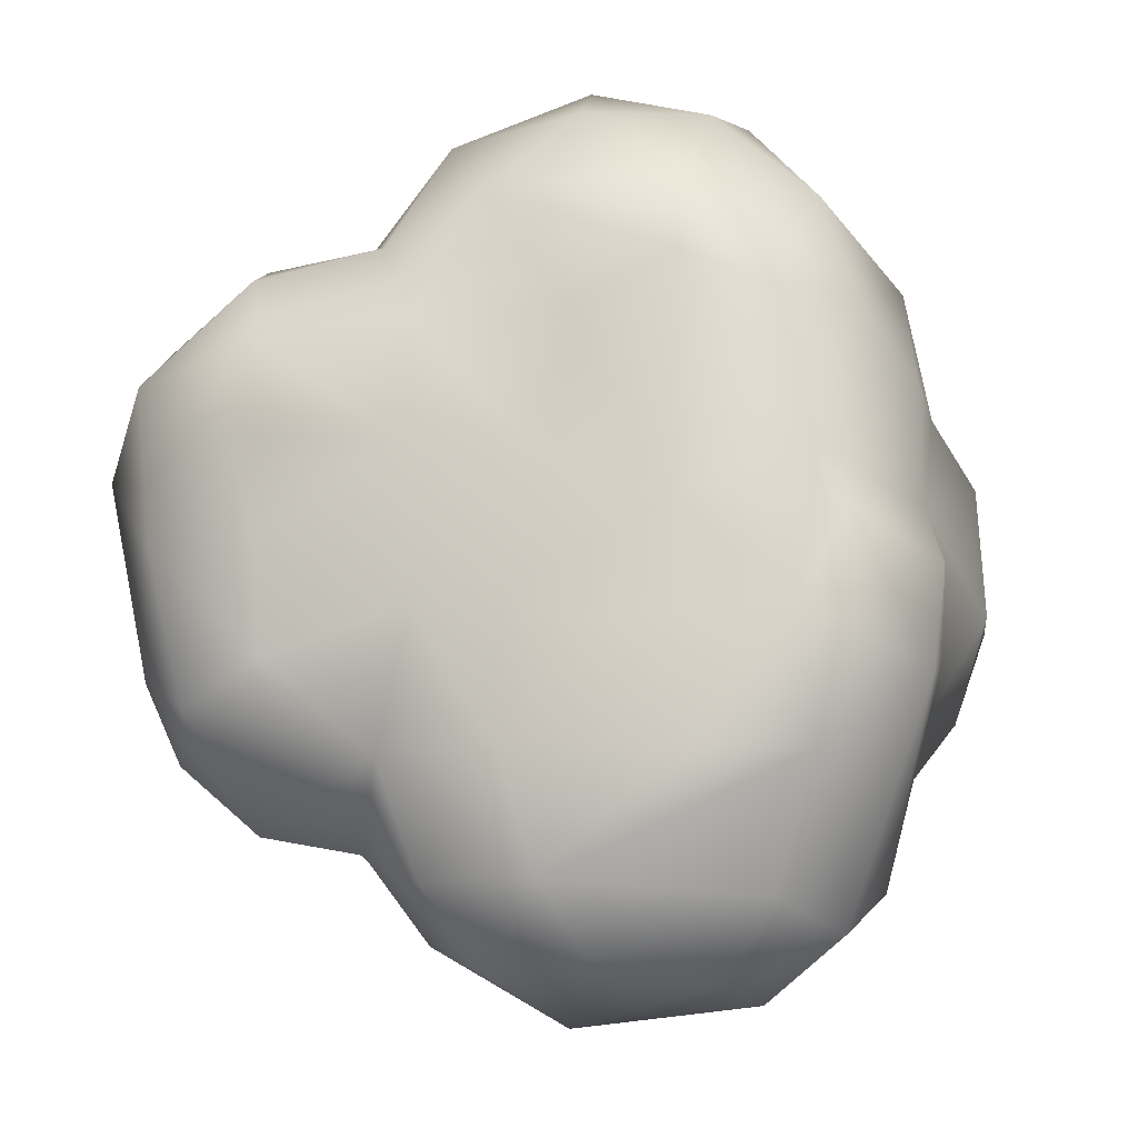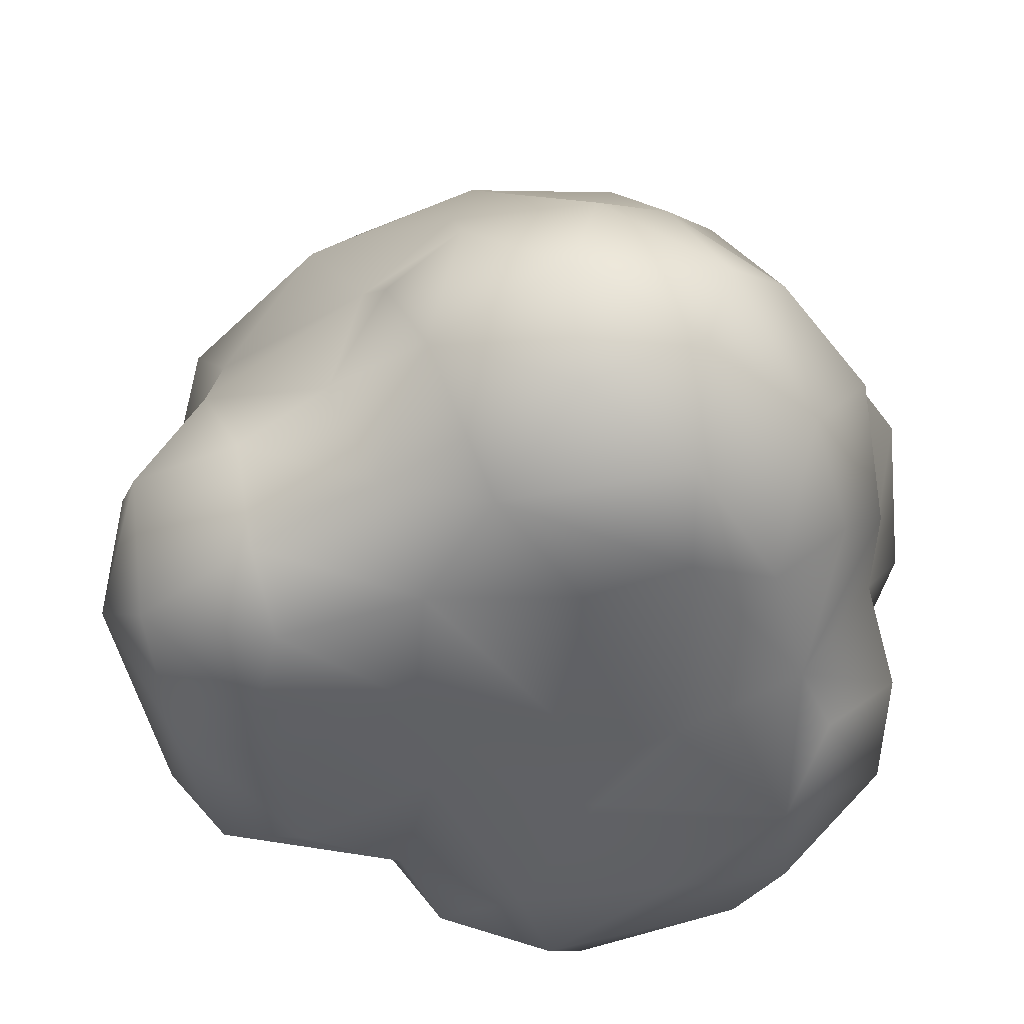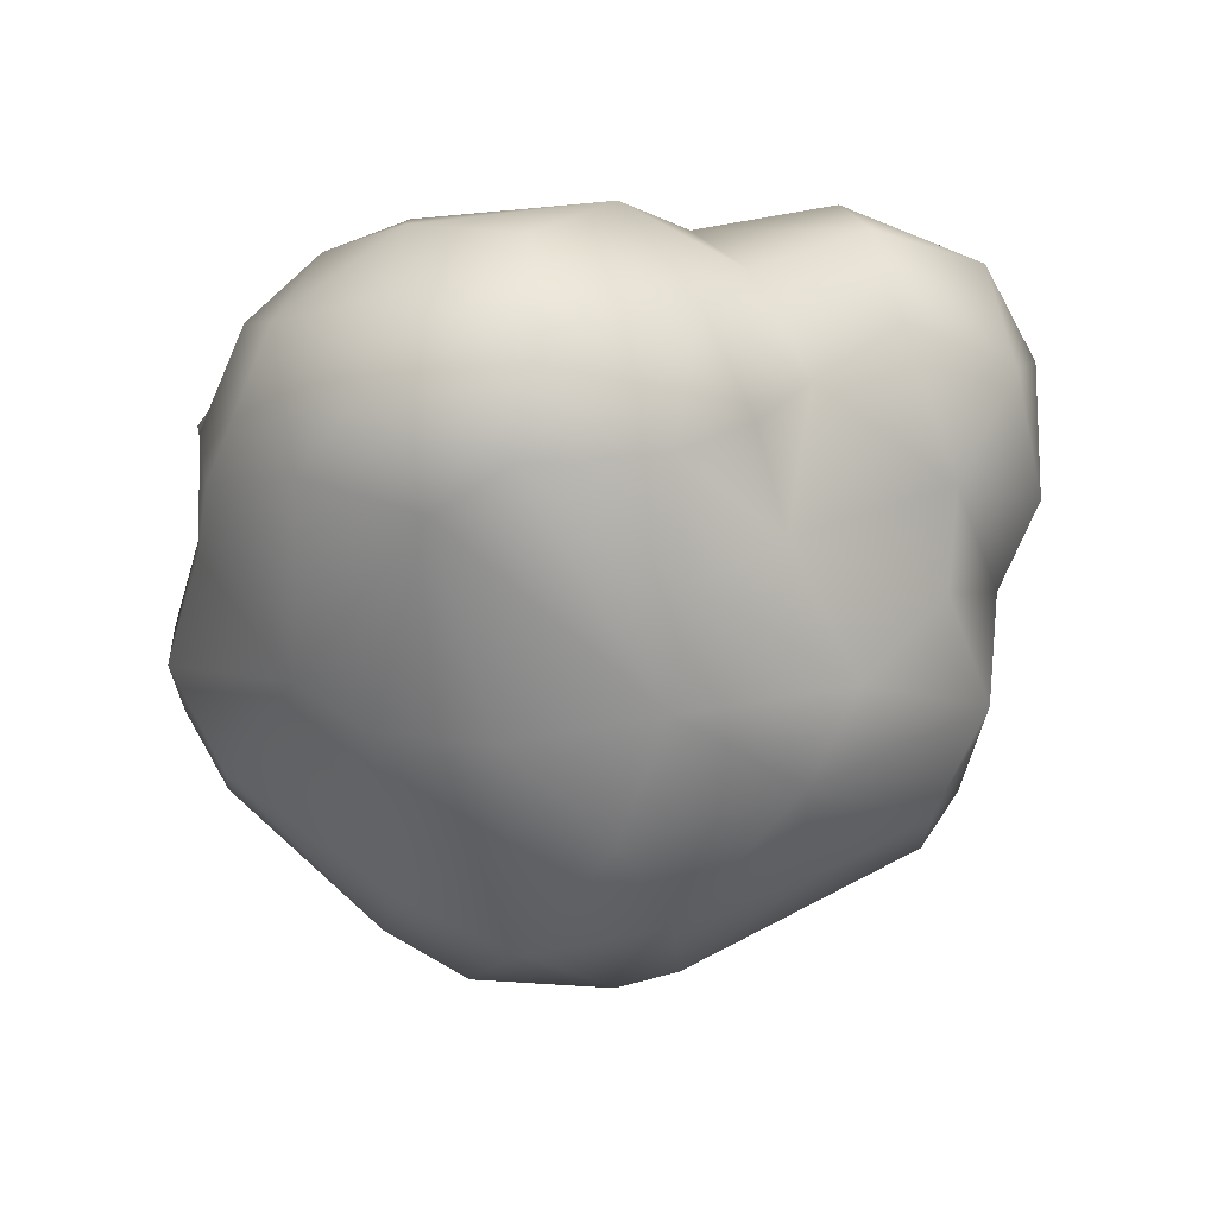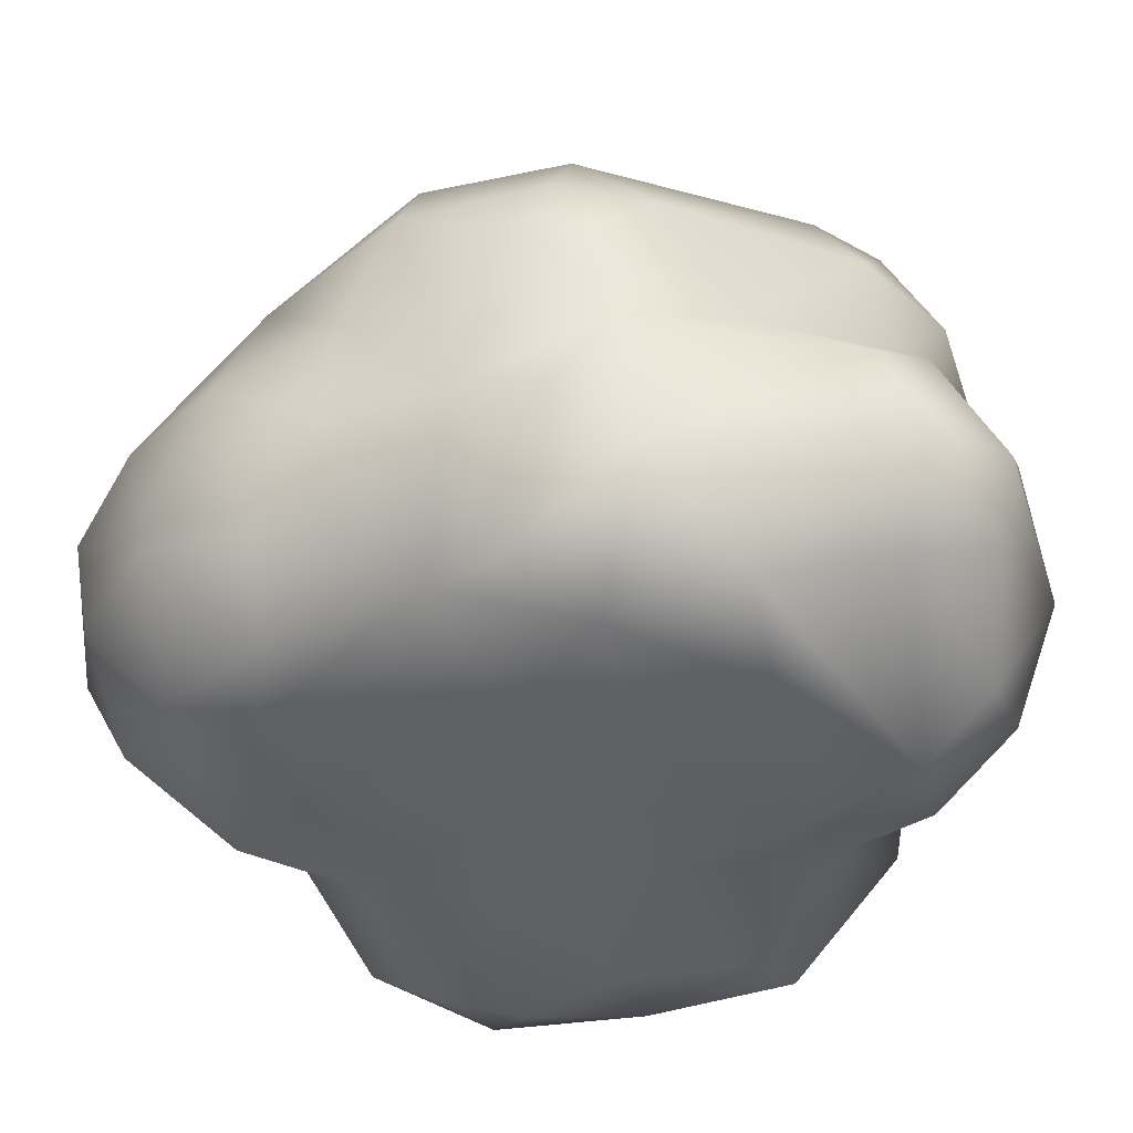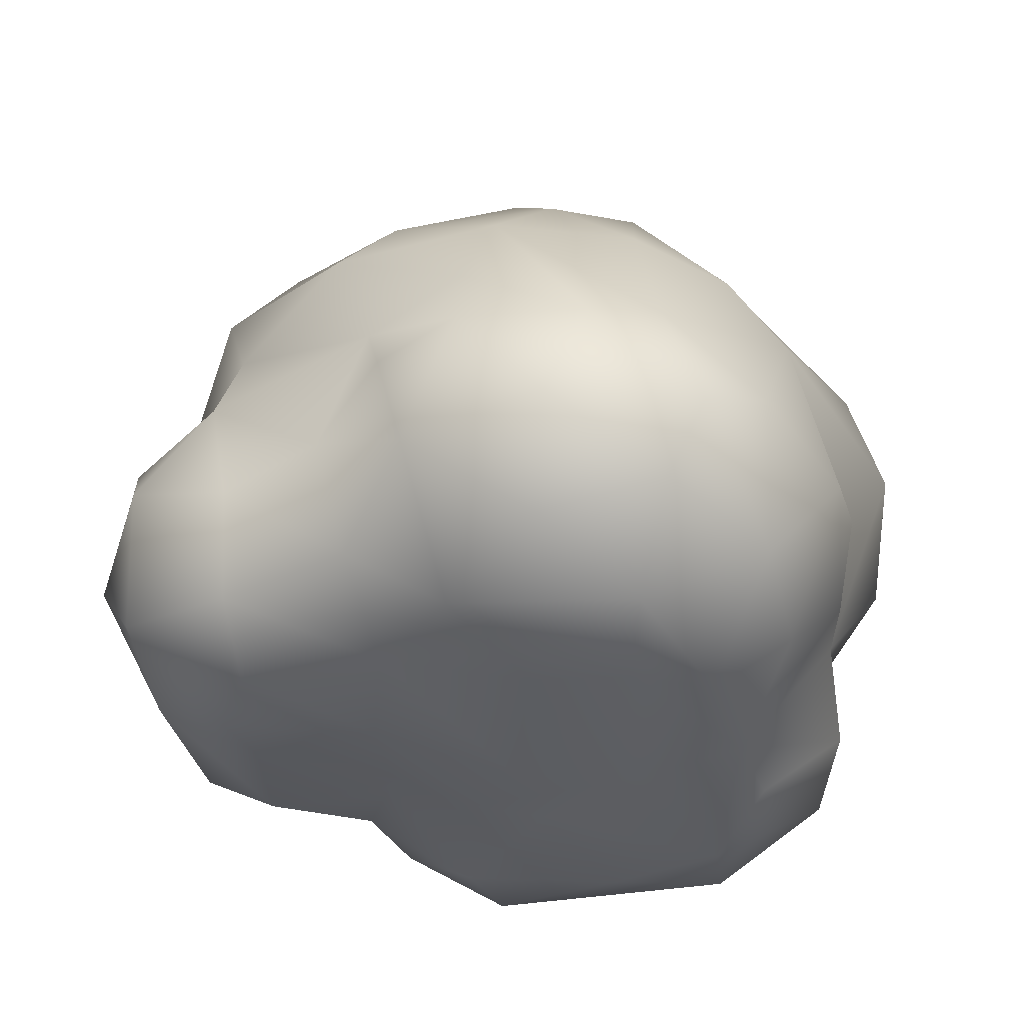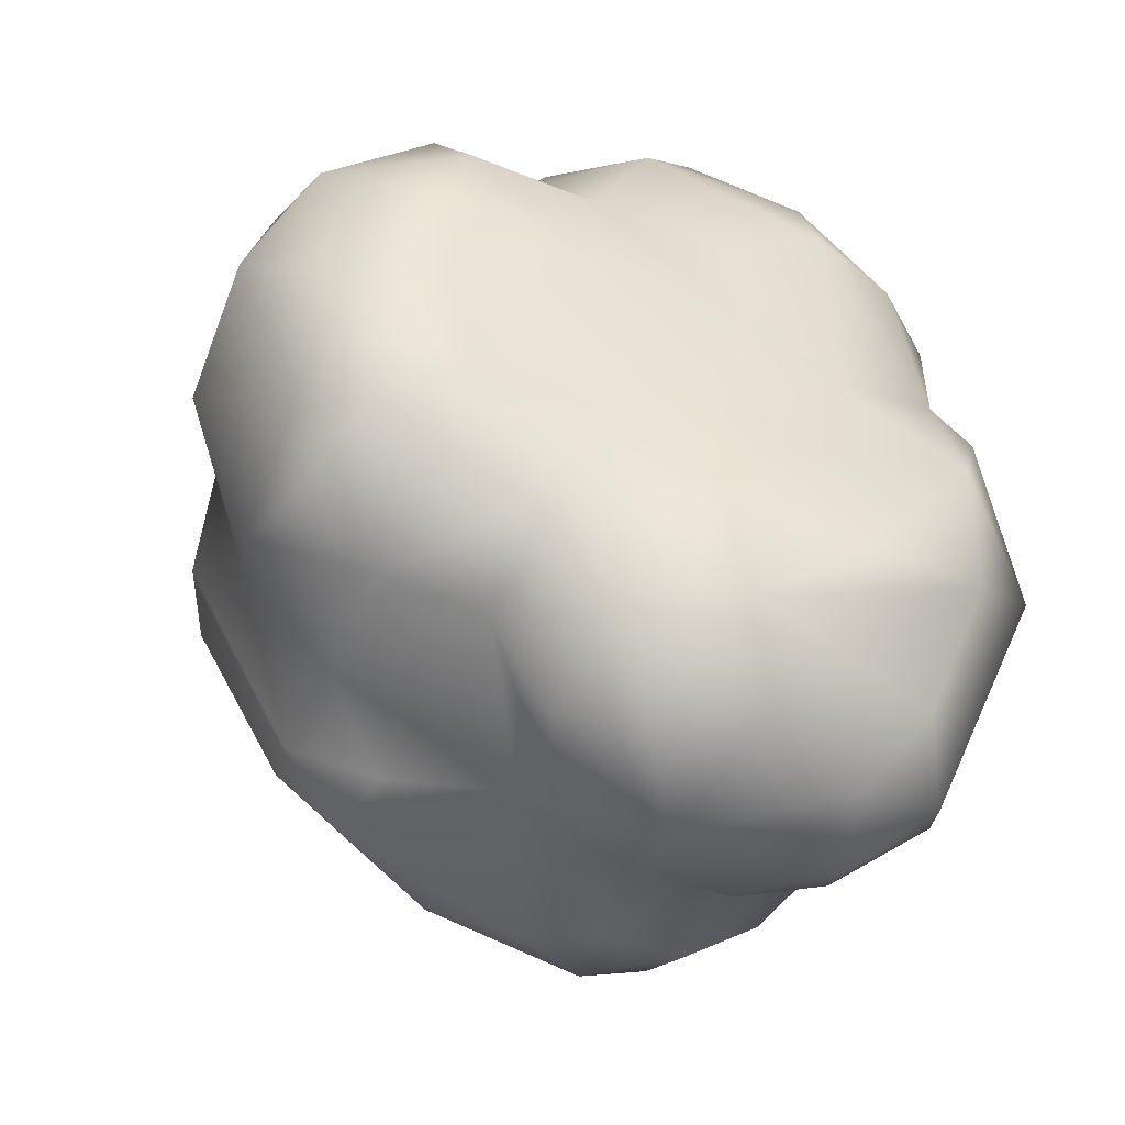
<metadata>
{"format":"obj","ext":"obj","renderer":"f3d","projection":"perspective","resolution":1024,"background":"white","views":[{"elev":-8.3,"azim":12.0,"up":"+Z"},{"elev":-43.7,"azim":-0.6,"up":"+Y"},{"elev":76.4,"azim":177.9,"up":"+Z"},{"elev":-43.8,"azim":101.2,"up":"+Y"},{"elev":60.2,"azim":9.0,"up":"+Z"},{"elev":-42.8,"azim":-21.4,"up":"+Z"}]}
</metadata>
<code>
g leaves_pogo
v -1.557 -0.2832 -0.9812
v -0.6053 -0.06956 -0.6254
v -0.8462 -0.02953 -1.616
v -1.646 -0.1916 -0.1752
v -0.6967 -0.1569 0.4365
v -1.799 -0.3158 0.5143
v -0.6967 -0.1569 0.4365
v 0.04551 -0.1718 -0.6399
v 0.0453 -0.4077 -1.577
v -0.6053 -0.06956 -0.6254
v 0.5969 -0.1137 -0.7944
v 0.04551 -0.1718 -0.6399
v 1.126 -0.08785 0.01447
v -1.646 -0.1916 -0.1752
v -1.557 -0.2832 -0.9812
v -2.455 0.04389 -0.1923
v -2.598 0.1745 0.9439
v -1.799 -0.3158 0.5143
v -1.629 -0.1972 1.149
v -1.795 0.1725 1.642
v -1.629 -0.1972 1.149
v -0.6371 0.01147 1.322
v -2.695 1.055 1.366
v -2.978 0.6869 0.3777
v -2.925 1.69 0.5011
v -3.035 1.447 -0.2116
v -2.252 1.833 1.426
v -2.629 2.242 0.2241
v -1.922 0.8908 1.891
v -0.9692 0.5171 1.921
v -1.315 1.301 2.049
v -2.186 2.464 1.139
v -1.115 2.293 2.032
v -2.471 3.103 0.6379
v -2.618 2.851 -0.4738
v -2.376 3.456 -0.5253
v -1.542 3.154 1.669
v -2.073 3.783 0.4129
v -2.076 3.868 -0.325
v -1.199 3.736 1.387
v -1.207 4.194 0.5432
v -0.398 4.691 0.1054
v -0.3571 4.495 0.8594
v -0.347 3.389 2.104
v -0.4801 2.668 2.42
v -0.002817 4.08 1.469
v -0.3961 1.981 2.898
v 0.5246 2.076 3.073
v -0.9182 1.729 2.576
v -0.619 1.012 2.753
v 0.3257 1.306 3.18
v -0.157 0.117 2.159
v -0.6371 0.01147 1.322
v 0.3958 0.5638 2.809
v 0.6056 4.62 0.6947
v 0.7067 3.5 2.002
v 1.032 2.295 2.818
v 1.417 1.572 2.924
v 1.244 0.9569 2.858
v 0.02968 4.772 -0.005196
v -0.398 4.691 0.1054
v 0.987 4.665 -0.1423
v 1.404 4.214 0.6062
v 1.461 3.363 1.76
v 1.968 2.981 1.569
v 1.162 0.2832 2.302
v 1.166 0.001566 1.667
v 2.006 0.8509 2.199
v 1.845 1.921 2.466
v 1.752 0.1173 1.435
v 1.166 0.001566 1.667
v 2.473 1.733 1.705
v 2.26 0.5843 1.438
v 2.026 0.1754 0.3606
v 1.126 -0.08785 0.01447
v 2.612 1.147 0.9466
v 2.641 1.967 0.8473
v 2.625 1.237 0.1174
v 2.896 2.593 0.4407
v 2.988 2.086 -0.5377
v 2.93 2.681 -0.604
v 2.64 3.234 -0.6596
v 2.529 3.314 0.3938
v 1.556 4.308 -0.2292
v 0.987 4.665 -0.1423
v 2.804 0.7027 -0.3508
v 2.695 1.611 -0.9342
v 2.251 0.04781 -0.04998
v 2.744 0.4182 -1.09
v 1.973 -0.2703 -0.6891
v 1.973 -0.2703 -0.6891
v 1.126 -0.08785 0.01447
v 0.5969 -0.1137 -0.7944
v 0.0453 -0.4077 -1.577
v 0.04551 -0.1718 -0.6399
v 0.5969 -0.1137 -0.7944
v 1.211 -0.2446 -1.617
v 1.973 -0.2703 -0.6891
v 0.5969 -0.1137 -0.7944
v 0.5969 -0.1137 -0.7944
v 1.126 -0.08785 0.01447
v 1.166 0.001566 1.667
v 0.4432 0.0383 1.311
v 0.4432 0.0383 1.311
v 0.3694 -0.2325 0.2315
v -0.6967 -0.1569 0.4365
v -1.646 -0.1916 -0.1752
v -2.455 0.04389 -0.1923
v -1.799 -0.3158 0.5143
v -2.978 0.6869 0.3777
v -2.598 0.1745 0.9439
v -2.565 0.3444 -1.068
v -3.035 1.447 -0.2116
v -2.163 -0.03375 -1.291
v -1.557 -0.2832 -0.9812
v -2.584 1.356 -1.474
v -2.434 0.6956 -1.606
v -1.858 0.7056 -2.095
v -0.8462 -0.02953 -1.616
v -1.557 -0.2832 -0.9812
v -1.114 0.6736 -2.227
v -1.783 1.96 -1.892
v -0.4816 1.826 -2.618
v -2.414 2.15 -0.9654
v -2.629 2.242 0.2241
v -2.925 1.69 0.5011
v -2.618 2.851 -0.4738
v -1.865 2.682 -2.008
v -1.309 2.279 -2.42
v -1.793 3.167 -1.872
v -2.376 3.456 -0.5253
v -2.076 3.868 -0.325
v -1.366 2.956 -2.39
v -1.028 4.044 -1.582
v -0.398 4.691 0.1054
v 0.02968 4.772 -0.005196
v -0.4754 3.723 -2.309
v -0.2209 4.213 -1.822
v 0.987 4.665 -0.1423
v 0.008607 3.063 -2.842
v 0.6265 3.517 -2.737
v 0.4645 2.645 -3.009
v 0.7143 4.048 -1.932
v 0.987 4.665 -0.1423
v 1.159 3.548 -2.541
v 1.117 2.781 -2.92
v 1.552 2.166 -2.58
v 0.459 2.057 -2.865
v 1.511 3.607 -2.129
v 0.987 4.665 -0.1423
v 1.556 4.308 -0.2292
v 2.64 3.234 -0.6596
v 1.738 2.864 -2.453
v 2.718 2.58 -1.254
v 2.93 2.681 -0.604
v 2.988 2.086 -0.5377
v 2.387 1.774 -1.636
v 2.695 1.611 -0.9342
v 2.625 1.237 0.1174
v 2.323 1.341 -2.491
v 2.744 0.4182 -1.09
v 2.804 0.7027 -0.3508
v 1.763 1.818 -2.794
v 0.9434 1.579 -3.261
v 0.2322 0.9917 -3.376
v 1.526 1.09 -3.222
v 2.109 0.8272 -2.762
v -0.3542 1.435 -2.982
v -0.67 0.7564 -2.833
v -0.5571 0.01785 -2.432
v -0.8462 -0.02953 -1.616
v 0.0453 -0.4077 -1.577
v -0.1784 0.3338 -3.03
v 0.2863 -0.2911 -2.417
v 0.5554 0.06013 -2.933
v 1.746 0.1878 -2.532
v 1.325 0.5129 -3.084
v 2.052 -0.1254 -1.614
v 1.973 -0.2703 -0.6891
v 0.2863 -0.2911 -2.417
v 1.211 -0.2446 -1.617
v 1.973 -0.2703 -0.6891
v 0.0453 -0.4077 -1.577
v 0.2863 -0.2911 -2.417
v 0.0453 -0.4077 -1.577
v 0.04551 -0.1718 -0.6399
v 0.3694 -0.2325 0.2315
v 1.126 -0.08785 0.01447
v 0.3694 -0.2325 0.2315
v 0.4432 0.0383 1.311
v -1.646 -0.1916 -0.1752
v -0.6053 -0.06956 -0.6254
v -1.557 -0.2832 -0.9812
v -0.6053 -0.06956 -0.6254
v 0.0453 -0.4077 -1.577
v -0.8462 -0.02953 -1.616
v 2.026 0.1754 0.3606
v 1.166 0.001566 1.667
v 1.752 0.1173 1.435
v 2.612 1.147 0.9466
v -0.6967 -0.1569 0.4365
v 0.04551 -0.1718 -0.6399
v -0.6053 -0.06956 -0.6254
v 0.3694 -0.2325 0.2315
v -1.799 -0.3158 0.5143
v -1.629 -0.1972 1.149
v -0.6967 -0.1569 0.4365
v -0.6371 0.01147 1.322
g leaves_pogo_0
f 3 2 1
f 2 5 4
f 4 7 6
f 10 9 8
f 13 12 11
f 16 15 14
f 18 17 16
f 19 17 18
f 21 20 17
f 22 20 21
f 23 17 20
f 17 23 24
f 24 23 25
f 25 26 24
f 27 25 23
f 27 28 25
f 23 20 29
f 27 23 29
f 20 30 29
f 22 30 20
f 27 29 31
f 31 29 30
f 27 32 28
f 33 27 31
f 32 27 33
f 28 32 34
f 34 35 28
f 35 34 36
f 33 37 32
f 37 34 32
f 38 36 34
f 38 39 36
f 38 34 40
f 40 34 37
f 41 39 38
f 40 41 38
f 39 41 42
f 41 43 42
f 43 41 40
f 37 44 40
f 33 45 37
f 37 45 44
f 40 46 43
f 40 44 46
f 45 33 47
f 48 44 45
f 45 47 48
f 33 49 47
f 49 33 31
f 49 31 50
f 47 49 50
f 31 30 50
f 48 47 51
f 50 51 47
f 30 52 50
f 53 52 30
f 54 51 50
f 50 52 54
f 43 46 55
f 56 46 44
f 56 55 46
f 57 44 48
f 44 57 56
f 51 58 48
f 58 57 48
f 59 51 54
f 51 59 58
f 60 43 55
f 60 61 43
f 55 62 60
f 63 62 55
f 56 64 55
f 56 57 64
f 64 63 55
f 57 65 64
f 63 64 65
f 54 66 59
f 54 52 66
f 66 52 67
f 68 59 66
f 59 68 58
f 57 58 69
f 69 65 57
f 69 58 68
f 66 70 68
f 70 66 71
f 68 72 69
f 72 65 69
f 68 70 73
f 73 72 68
f 73 70 74
f 75 74 71
f 76 72 73
f 74 76 73
f 76 77 72
f 72 77 65
f 78 77 76
f 65 77 79
f 78 79 77
f 78 80 79
f 81 79 80
f 81 82 79
f 65 79 83
f 83 79 82
f 65 83 63
f 82 84 83
f 84 63 83
f 85 63 84
f 86 78 74
f 86 87 78
f 88 86 74
f 89 86 88
f 89 88 90
f 88 74 91
f 91 74 92
f 95 94 93
f 97 96 94
f 99 97 98
f 101 100 98
f 103 101 102
f 103 102 52
f 52 22 104
f 105 104 22
f 22 106 105
f 109 108 107
f 108 111 110
f 110 112 108
f 113 112 110
f 112 114 108
f 108 114 115
f 116 112 113
f 114 112 117
f 112 116 117
f 117 118 114
f 118 117 116
f 119 114 118
f 119 120 114
f 121 119 118
f 116 122 118
f 118 122 121
f 122 123 121
f 124 116 113
f 122 116 124
f 125 124 113
f 125 113 126
f 125 127 124
f 124 128 122
f 127 128 124
f 122 129 123
f 122 128 129
f 130 128 127
f 130 127 131
f 131 132 130
f 128 133 129
f 123 129 133
f 130 133 128
f 132 134 130
f 135 134 132
f 134 135 136
f 130 137 133
f 130 134 137
f 138 134 136
f 134 138 137
f 139 138 136
f 133 137 140
f 140 123 133
f 141 137 138
f 140 137 141
f 142 123 140
f 142 140 141
f 143 141 138
f 143 138 144
f 143 145 141
f 141 146 142
f 146 141 145
f 147 142 146
f 142 148 123
f 148 142 147
f 143 149 145
f 149 143 150
f 149 150 151
f 149 151 152
f 153 146 145
f 145 149 153
f 153 147 146
f 149 152 154
f 153 149 154
f 154 152 155
f 154 155 156
f 153 154 157
f 157 154 156
f 157 147 153
f 156 158 157
f 156 159 158
f 158 160 157
f 147 157 160
f 161 160 158
f 162 161 158
f 163 147 160
f 163 164 147
f 147 164 148
f 148 164 165
f 166 164 163
f 166 163 160
f 164 166 165
f 161 167 160
f 166 160 167
f 168 148 165
f 148 168 123
f 168 121 123
f 169 121 168
f 169 168 165
f 170 121 169
f 121 170 171
f 171 170 172
f 170 169 173
f 169 165 173
f 173 174 170
f 174 173 175
f 175 173 165
f 175 176 174
f 165 166 177
f 175 165 177
f 177 176 175
f 166 167 177
f 167 176 177
f 176 167 178
f 161 178 167
f 179 178 161
f 176 178 180
f 181 180 178
f 178 182 181
f 181 183 180
f 185 170 184
f 188 187 186
f 190 189 75
f 193 192 191
f 196 195 194
f 199 198 197
f 159 200 197
f 203 202 201
f 202 204 201
f 207 206 205
f 206 207 208

</code>
